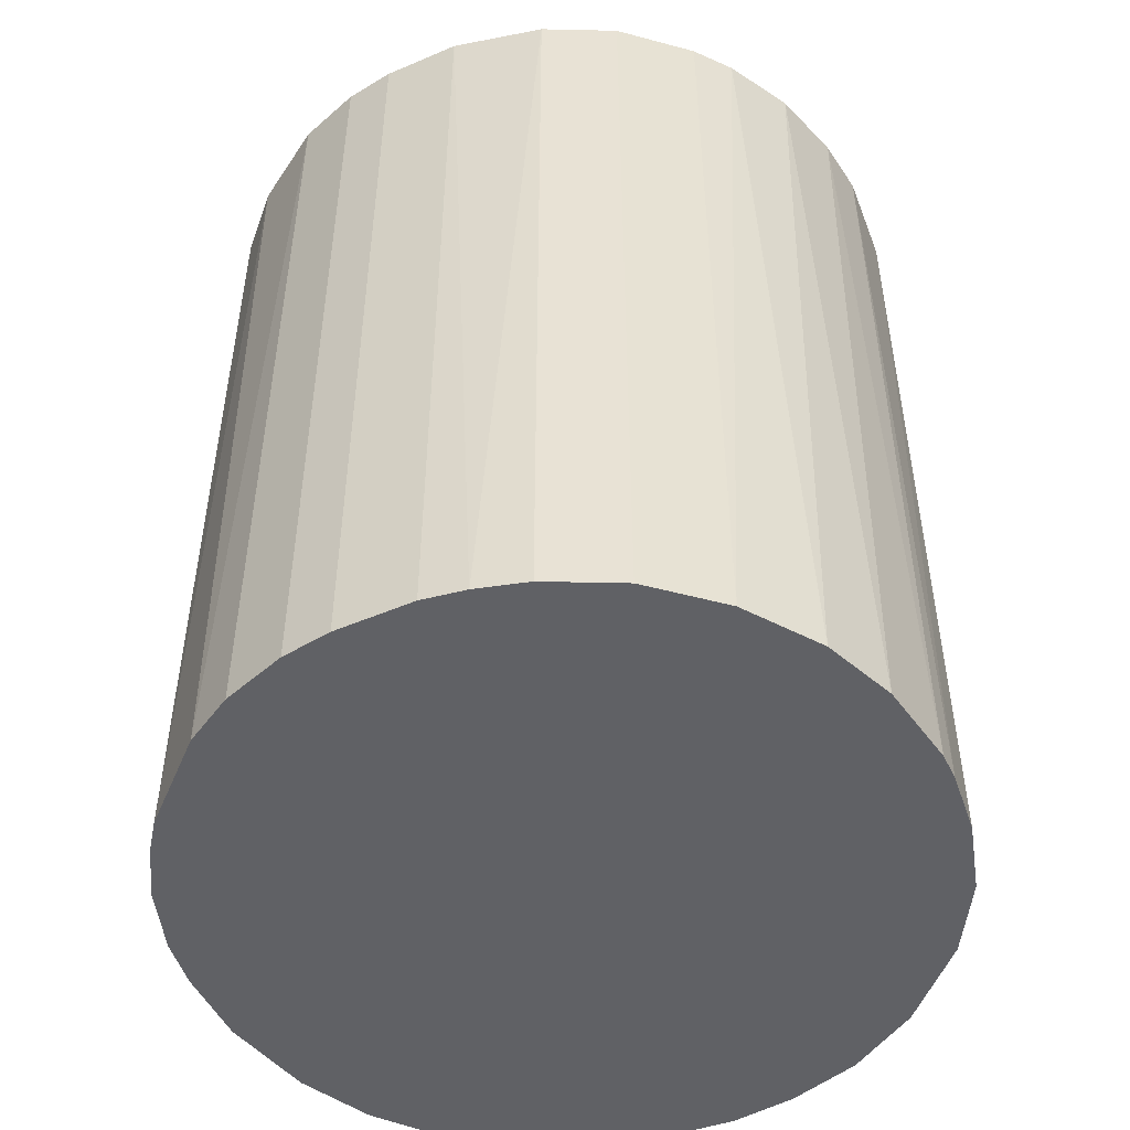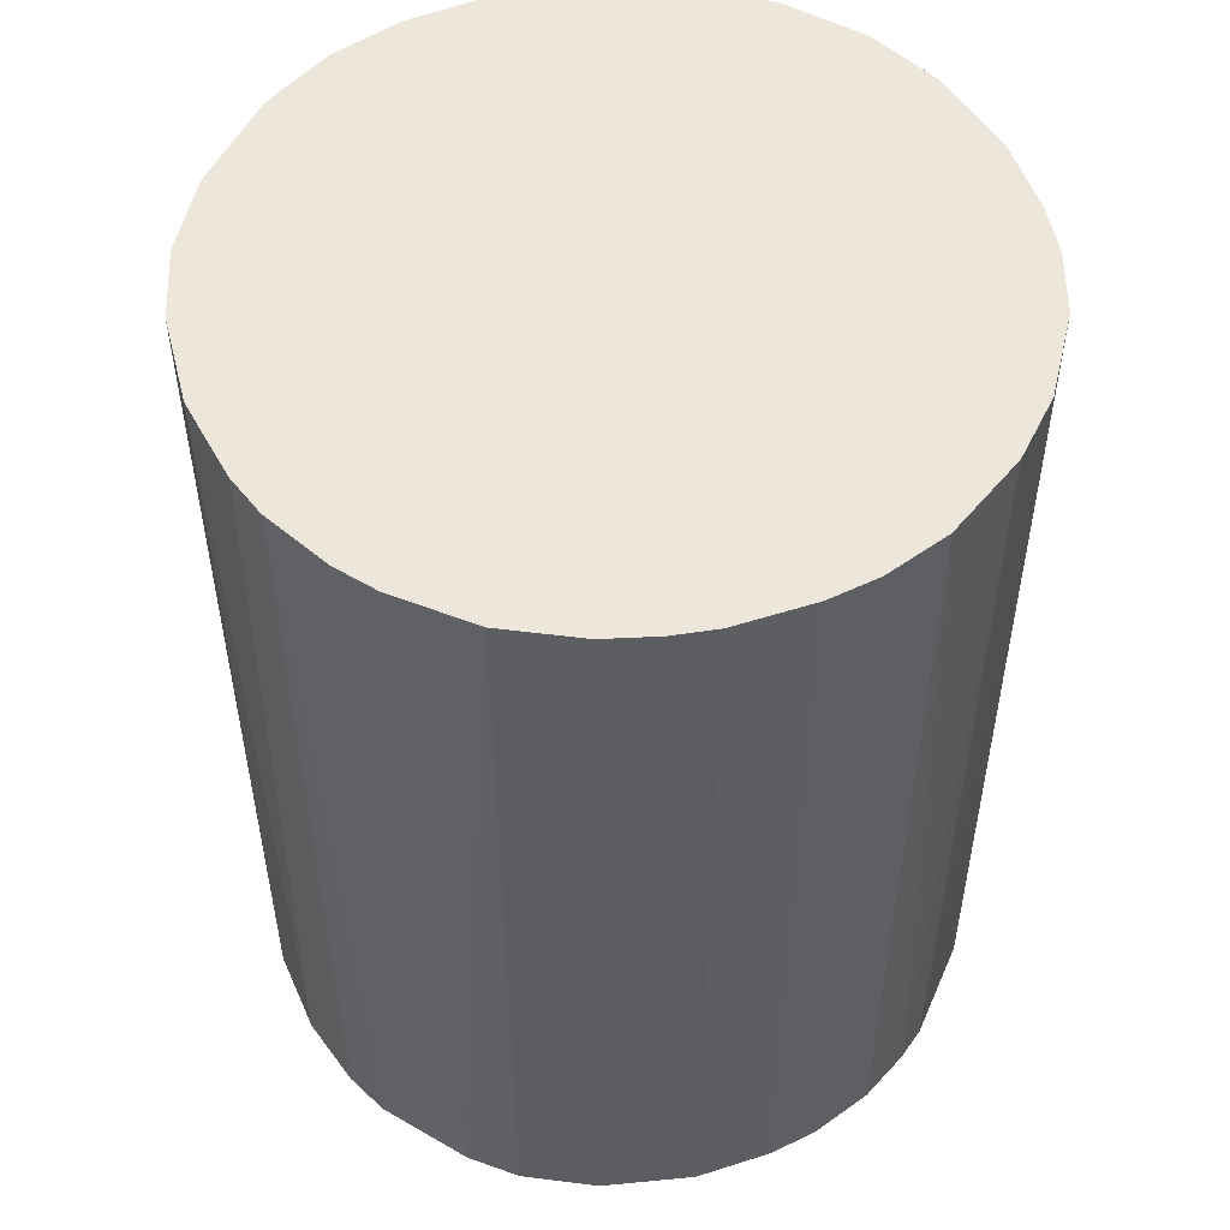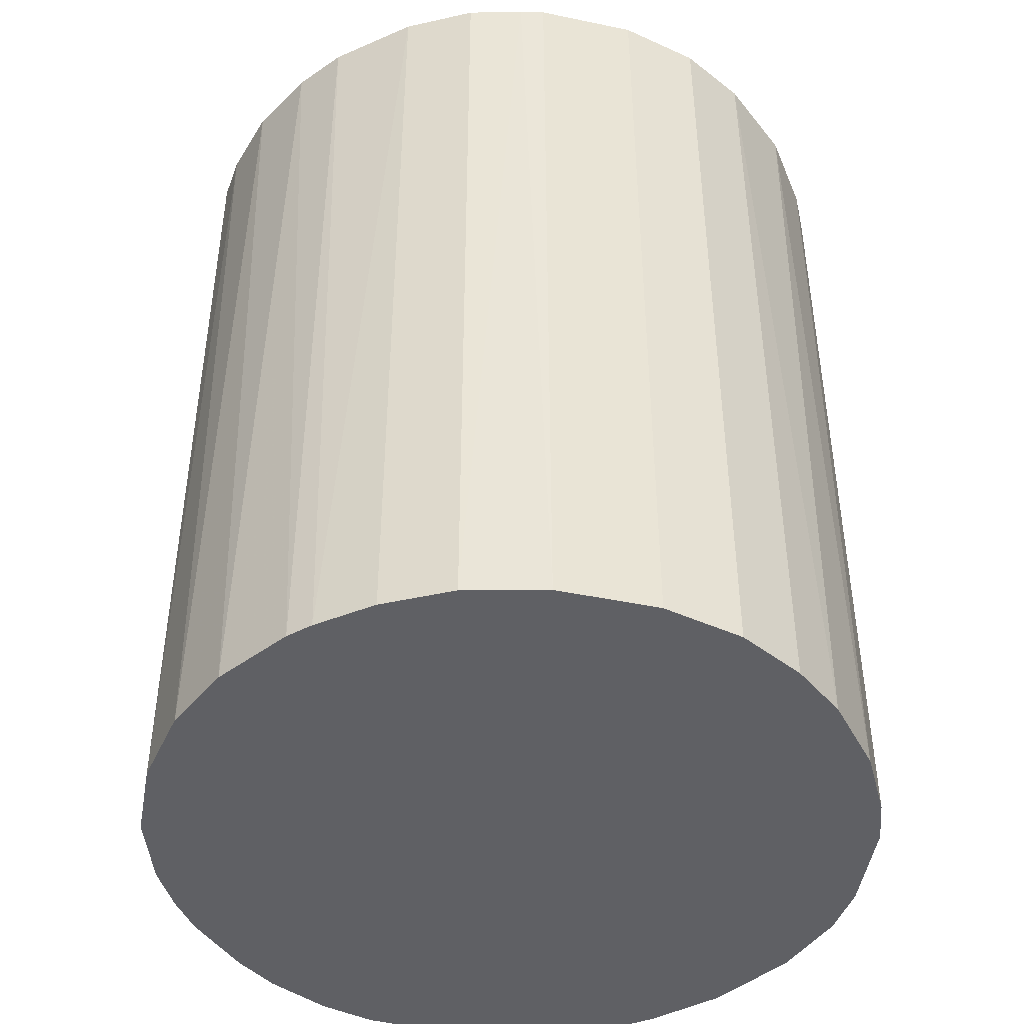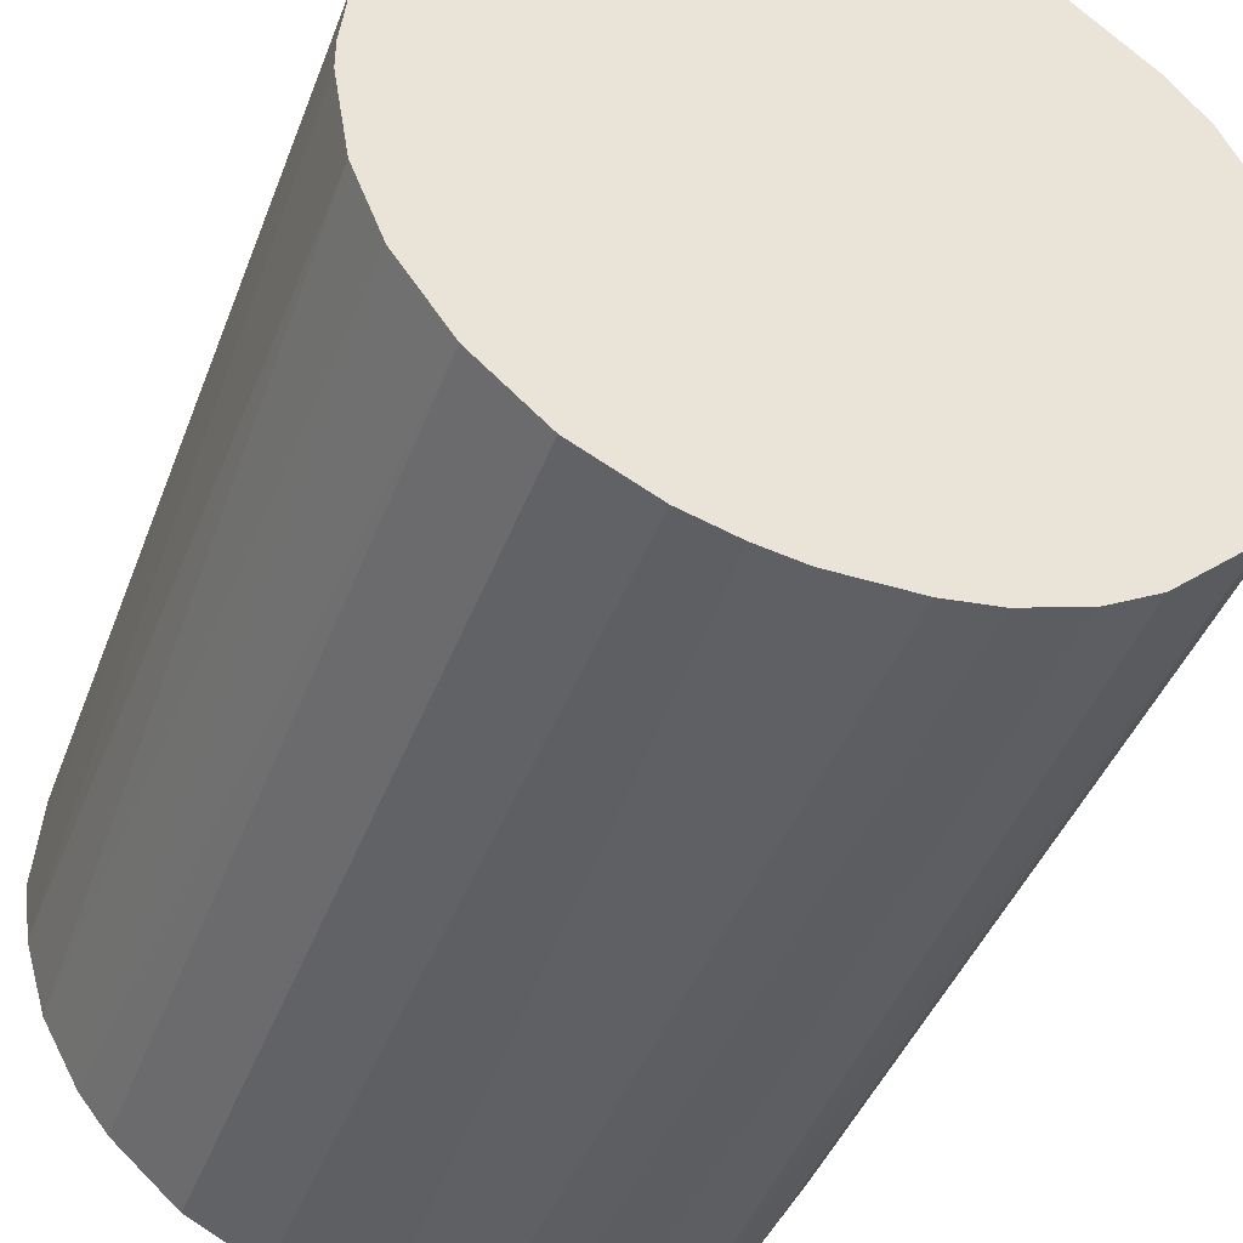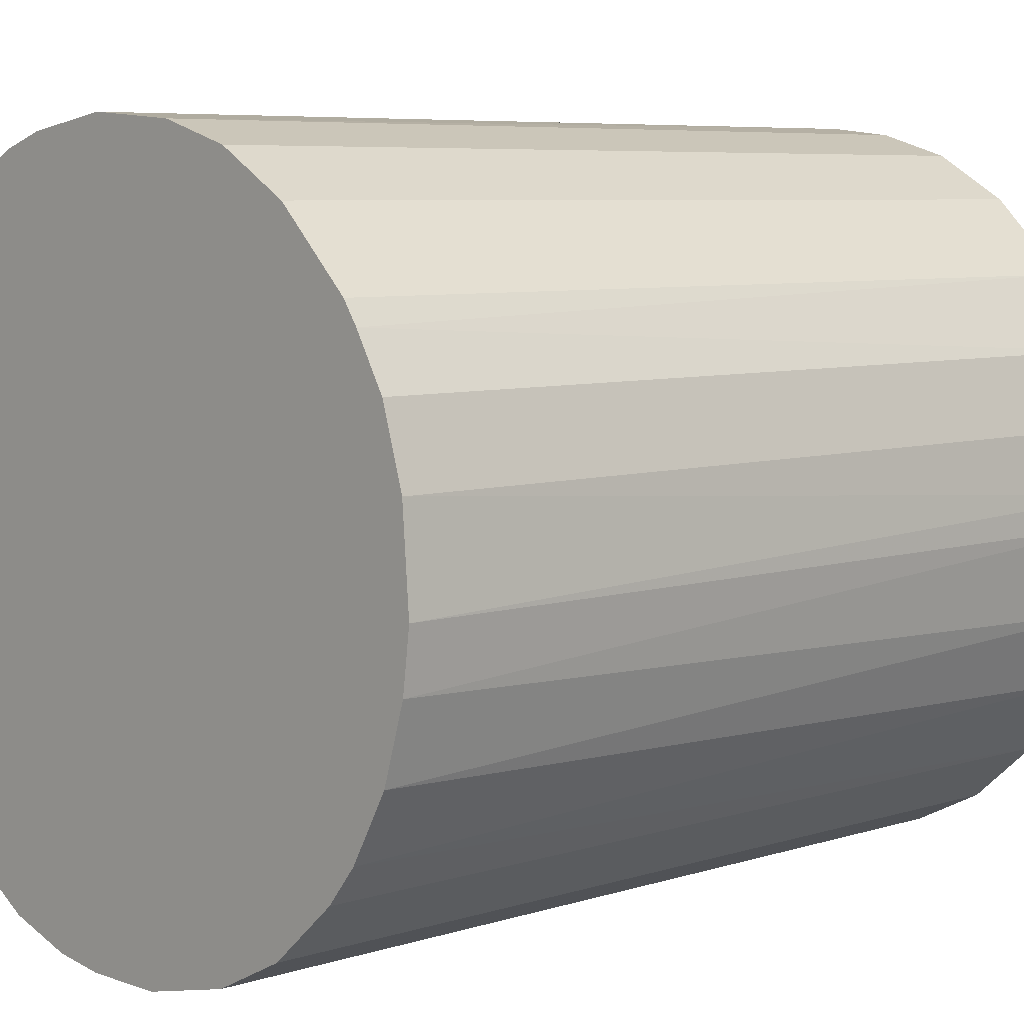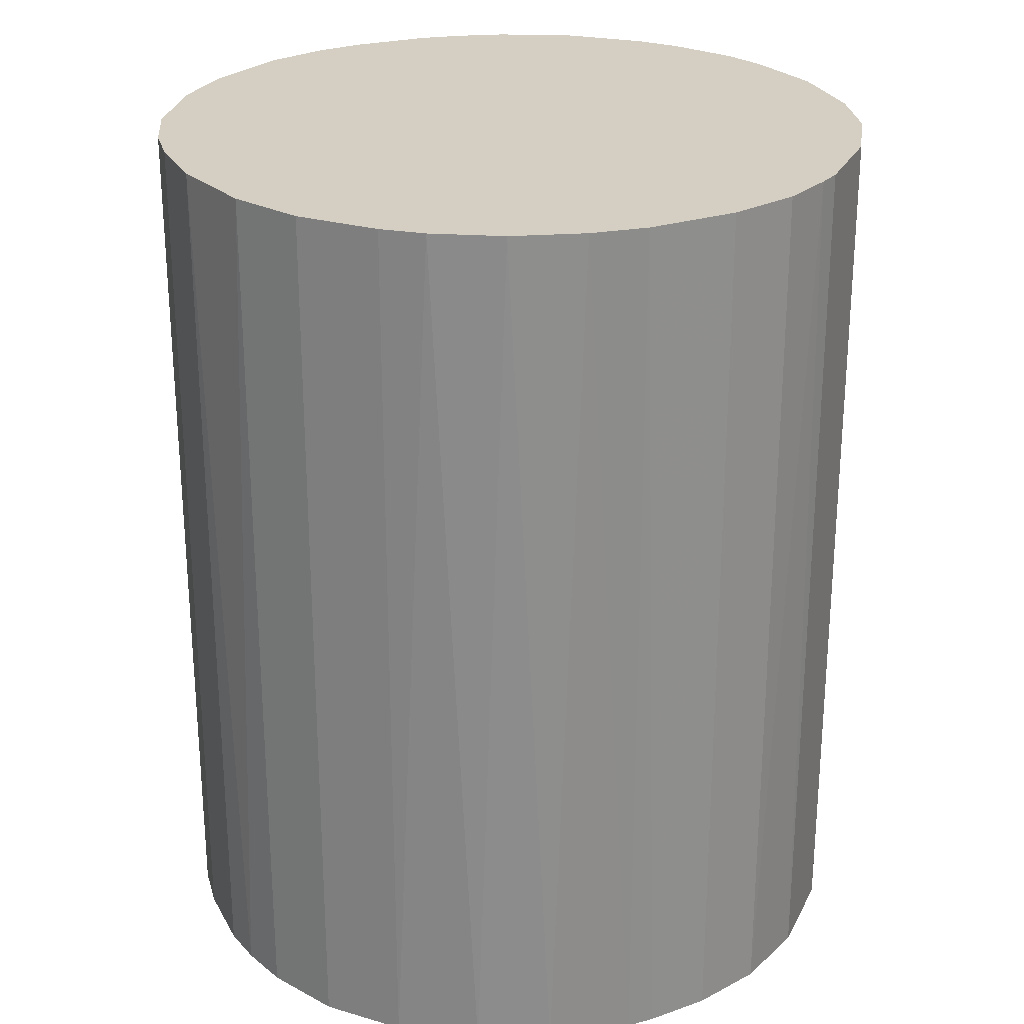
<metadata>
{"format":"obj","ext":"obj","renderer":"f3d","projection":"perspective","resolution":1024,"background":"white","views":[{"elev":-49.8,"azim":25.2,"up":"+Z"},{"elev":52.8,"azim":-108.9,"up":"+Z"},{"elev":-44.5,"azim":121.3,"up":"+Z"},{"elev":-42.9,"azim":160.1,"up":"+Y"},{"elev":6.4,"azim":46.2,"up":"+Y"},{"elev":25.7,"azim":66.9,"up":"+Z"}]}
</metadata>
<code>
o convex_0
v 0.004878 0.02269 0.02877
v -0.002428 -0.02298 -0.02877
v -0.005625 -0.02252 -0.02877
v -0.002428 -0.02298 0.02877
v -0.02298 0.002593 0.02877
v -0.01202 0.01995 -0.02877
v 0.02315 0.000764 -0.02877
v 0.02132 -0.009278 0.02877
v -0.02115 -0.009734 -0.02877
v 0.009443 0.02131 -0.02877
v 0.01949 0.01264 0.02877
v 0.0131 -0.01932 -0.02877
v -0.01796 -0.01476 0.02877
v -0.01339 0.01903 0.02877
v -0.02161 0.008531 -0.02877
v 0.008531 -0.02161 0.02877
v 0.01858 0.01401 -0.02877
v -0.004713 0.02269 -0.02877
v 0.02041 -0.01111 -0.02877
v 0.02269 0.004873 0.02877
v -0.01293 -0.01932 -0.02877
v -0.01932 0.0131 0.02877
v 0.01401 0.01858 0.02877
v 0.01721 -0.01567 0.02877
v -0.009734 -0.02115 0.02877
v -0.006537 0.02223 0.02877
v -0.02252 -0.005625 0.02877
v -0.02298 -0.002428 -0.02877
v 0.005334 -0.02252 -0.02877
v -0.01704 0.01584 -0.02877
v 0.02132 0.009443 -0.02877
v 0.02269 -0.004708 0.02877
v 0.000764 0.02315 -0.02877
v 0.02223 -0.006537 -0.02877
v -0.01796 -0.01476 -0.02877
v -0.001055 0.02315 0.02877
v 0.002593 -0.02298 0.02877
v 0.01401 0.01858 -0.02877
v -0.01476 -0.01796 0.02877
v -0.02161 0.008531 0.02877
v 0.0131 -0.01932 0.02877
v 0.01721 -0.01567 -0.02877
v -0.02298 0.002593 -0.02877
v -0.02115 -0.009734 0.02877
v 0.009443 0.02131 0.02877
v 0.02315 -0.001055 0.02877
v -0.01932 0.0131 -0.02877
v 0.02132 0.009443 0.02877
v 0.004878 0.02269 -0.02877
v 0.02269 0.004873 -0.02877
v 0.01903 -0.01339 0.02877
v -0.009278 0.02131 0.02877
v 0.008531 -0.02161 -0.02877
v -0.009734 -0.02115 -0.02877
v -0.01567 0.01721 0.02877
v -0.009278 0.02131 -0.02877
v -0.005625 -0.02252 0.02877
v 0.02315 -0.001055 -0.02877
v -0.02252 -0.005625 -0.02877
v -0.02298 -0.002428 0.02877
v 0.002593 -0.02298 -0.02877
v 0.01858 0.01401 0.02877
v -0.01932 -0.01293 -0.02877
v -0.02252 0.00533 0.02877
f 15 43 64
f 3 2 4
f 4 1 5
f 2 3 6
f 2 6 7
f 1 4 8
f 6 3 9
f 7 6 10
f 1 8 11
f 2 7 12
f 4 5 13
f 5 1 14
f 6 9 15
f 8 4 16
f 7 10 17
f 10 6 18
f 12 7 19
f 11 8 20
f 9 3 21
f 5 14 22
f 1 11 23
f 8 16 24
f 4 13 25
f 14 1 26
f 13 5 27
f 15 9 28
f 2 12 29
f 6 15 30
f 7 17 31
f 17 11 31
f 20 8 32
f 10 18 33
f 19 7 34
f 8 19 34
f 32 8 34
f 9 21 35
f 26 1 36
f 18 26 36
f 1 33 36
f 33 18 36
f 4 2 37
f 16 4 37
f 29 16 37
f 17 10 38
f 10 23 38
f 23 17 38
f 25 13 39
f 21 25 39
f 13 35 39
f 35 21 39
f 5 22 40
f 22 15 40
f 16 12 41
f 24 16 41
f 12 24 41
f 12 19 42
f 24 12 42
f 28 5 43
f 15 28 43
f 27 9 44
f 13 27 44
f 10 1 45
f 1 23 45
f 23 10 45
f 7 20 46
f 20 32 46
f 15 22 47
f 30 15 47
f 22 30 47
f 11 20 48
f 31 11 48
f 20 31 48
f 1 10 49
f 33 1 49
f 10 33 49
f 20 7 50
f 7 31 50
f 31 20 50
f 19 8 51
f 8 24 51
f 42 19 51
f 24 42 51
f 6 14 52
f 14 26 52
f 12 16 53
f 29 12 53
f 16 29 53
f 21 3 54
f 3 25 54
f 25 21 54
f 14 6 55
f 22 14 55
f 6 30 55
f 30 22 55
f 18 6 56
f 26 18 56
f 6 52 56
f 52 26 56
f 3 4 57
f 25 3 57
f 4 25 57
f 34 7 58
f 32 34 58
f 7 46 58
f 46 32 58
f 9 27 59
f 28 9 59
f 27 28 59
f 27 5 60
f 5 28 60
f 28 27 60
f 2 29 61
f 37 2 61
f 29 37 61
f 11 17 62
f 23 11 62
f 17 23 62
f 9 35 63
f 35 13 63
f 44 9 63
f 13 44 63
f 5 40 64
f 40 15 64
f 43 5 64

</code>
